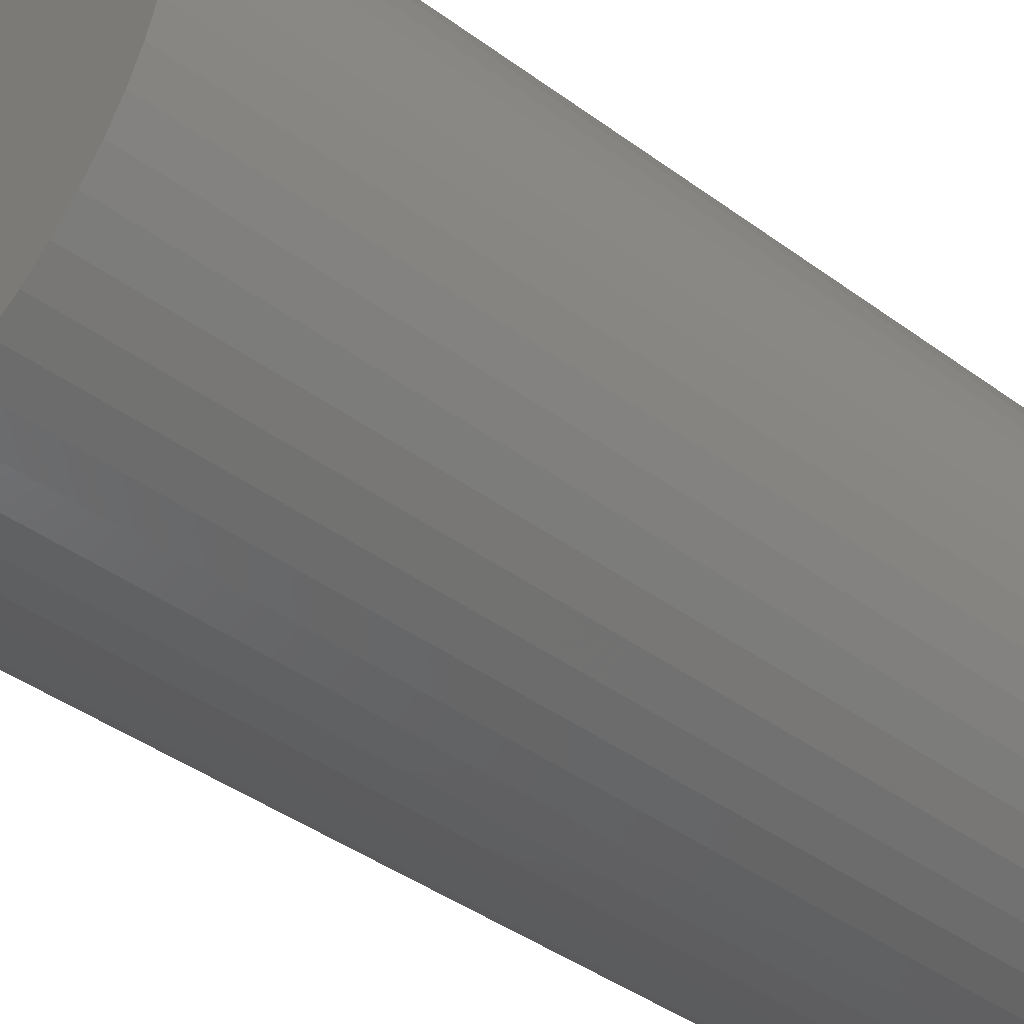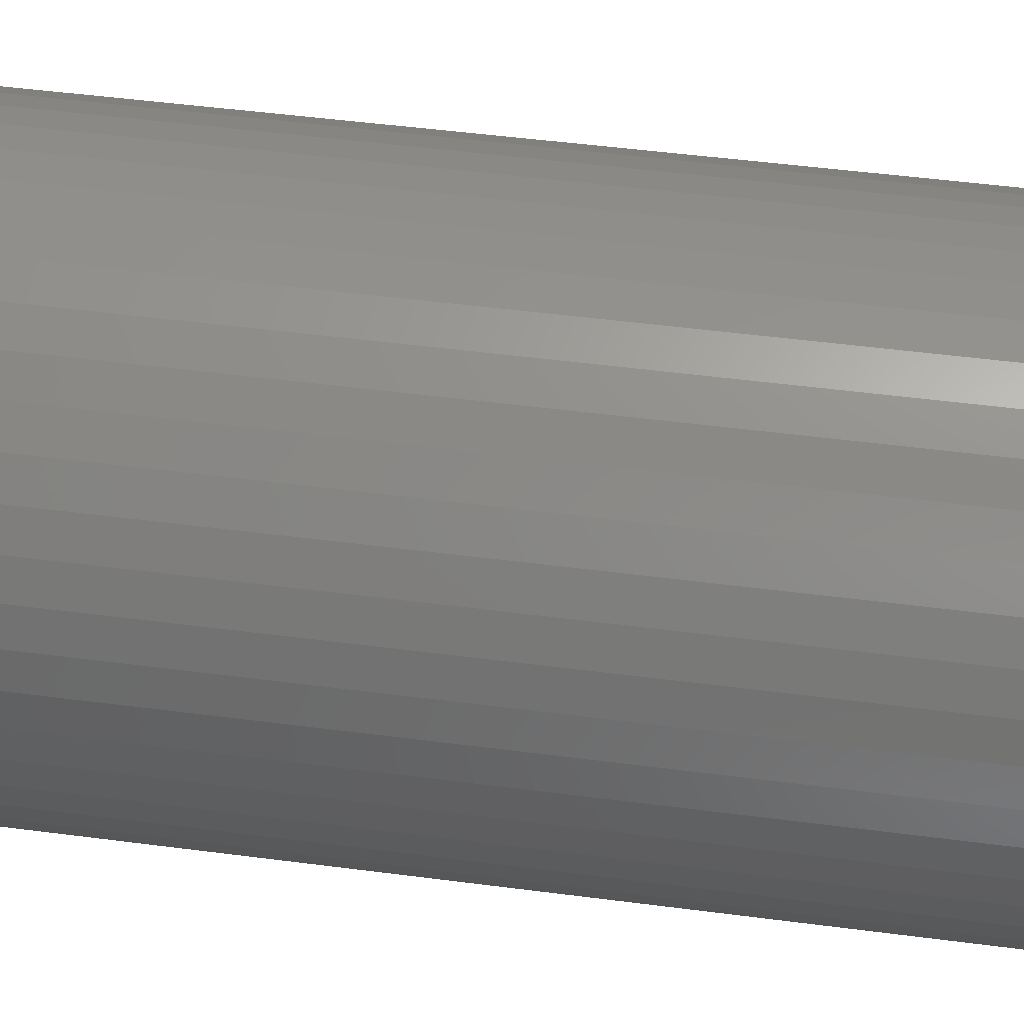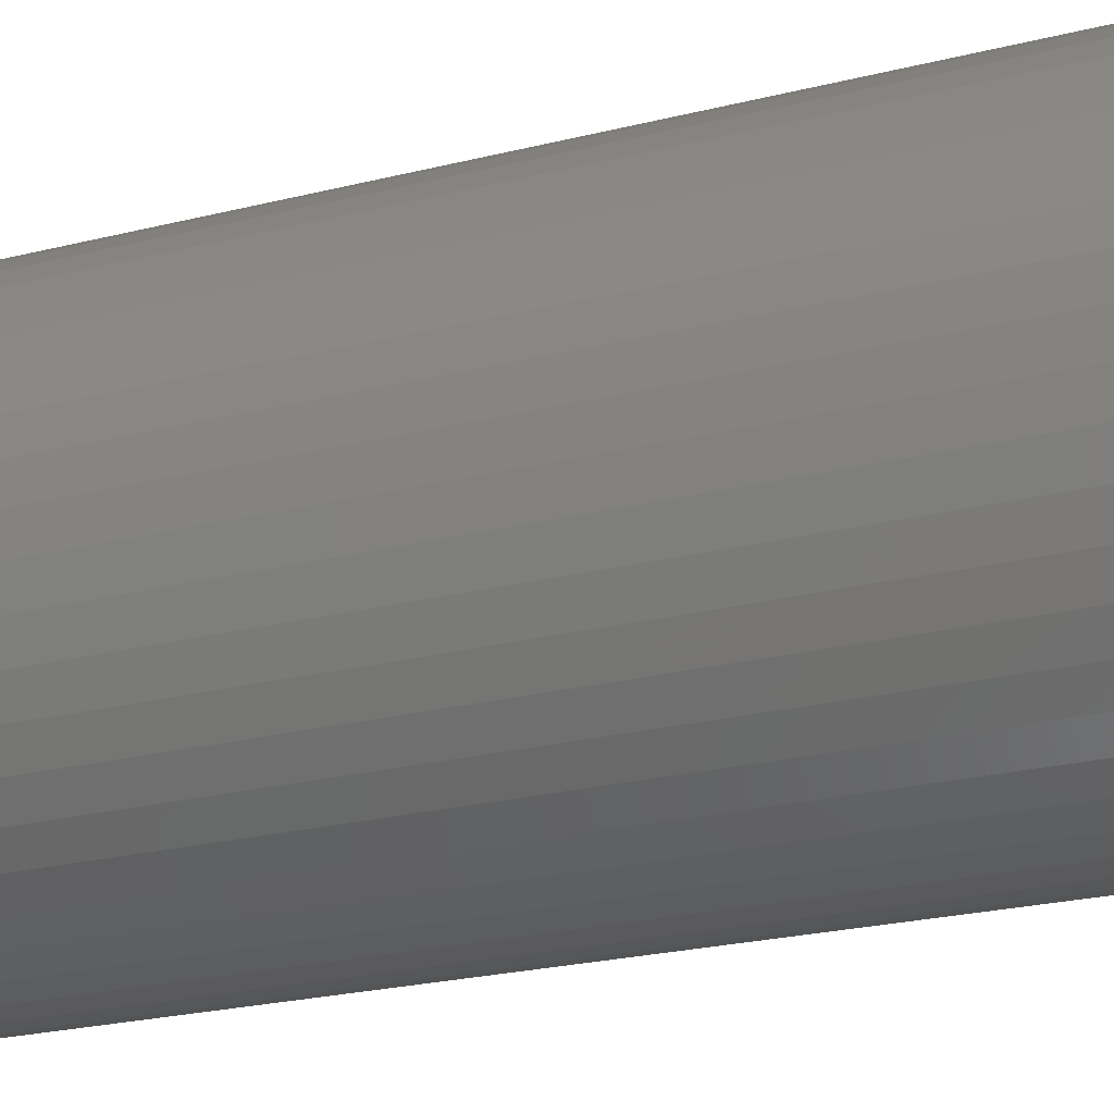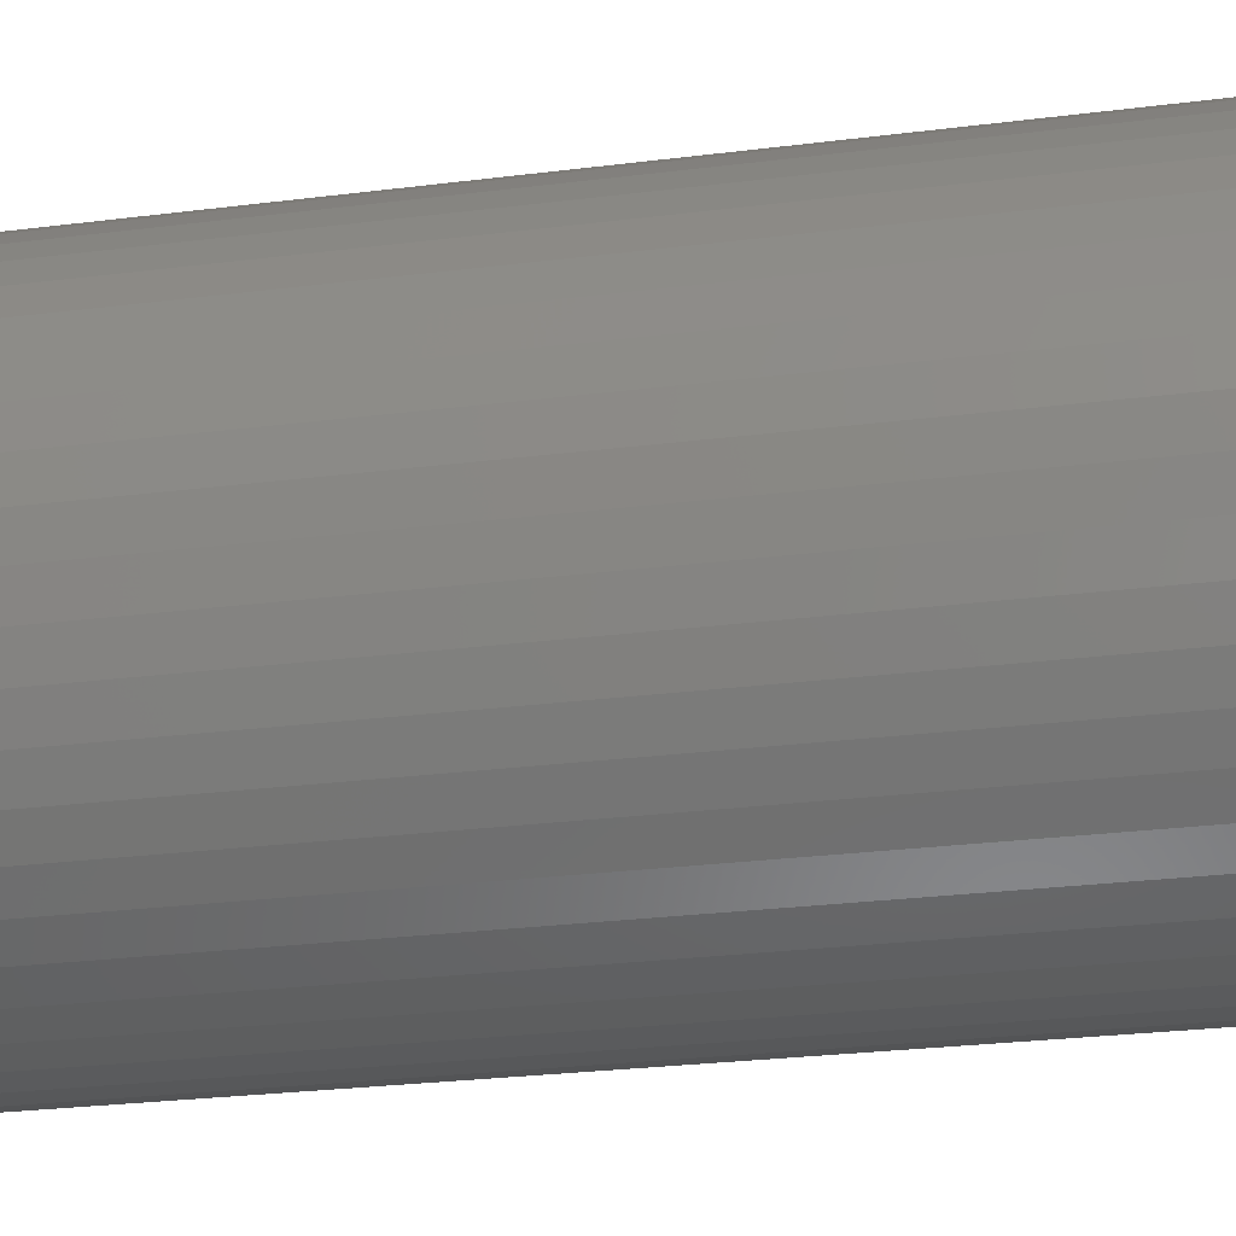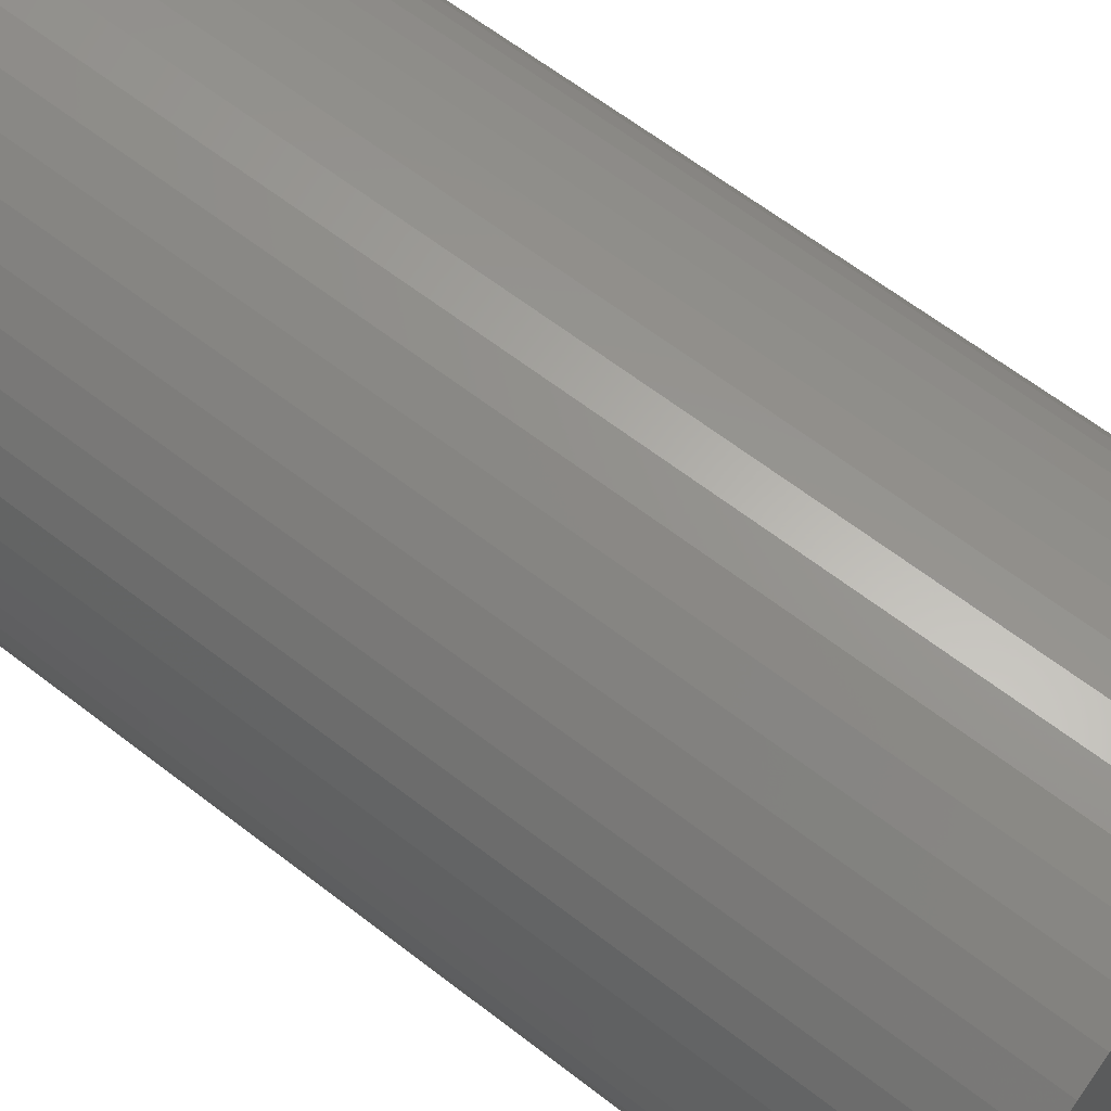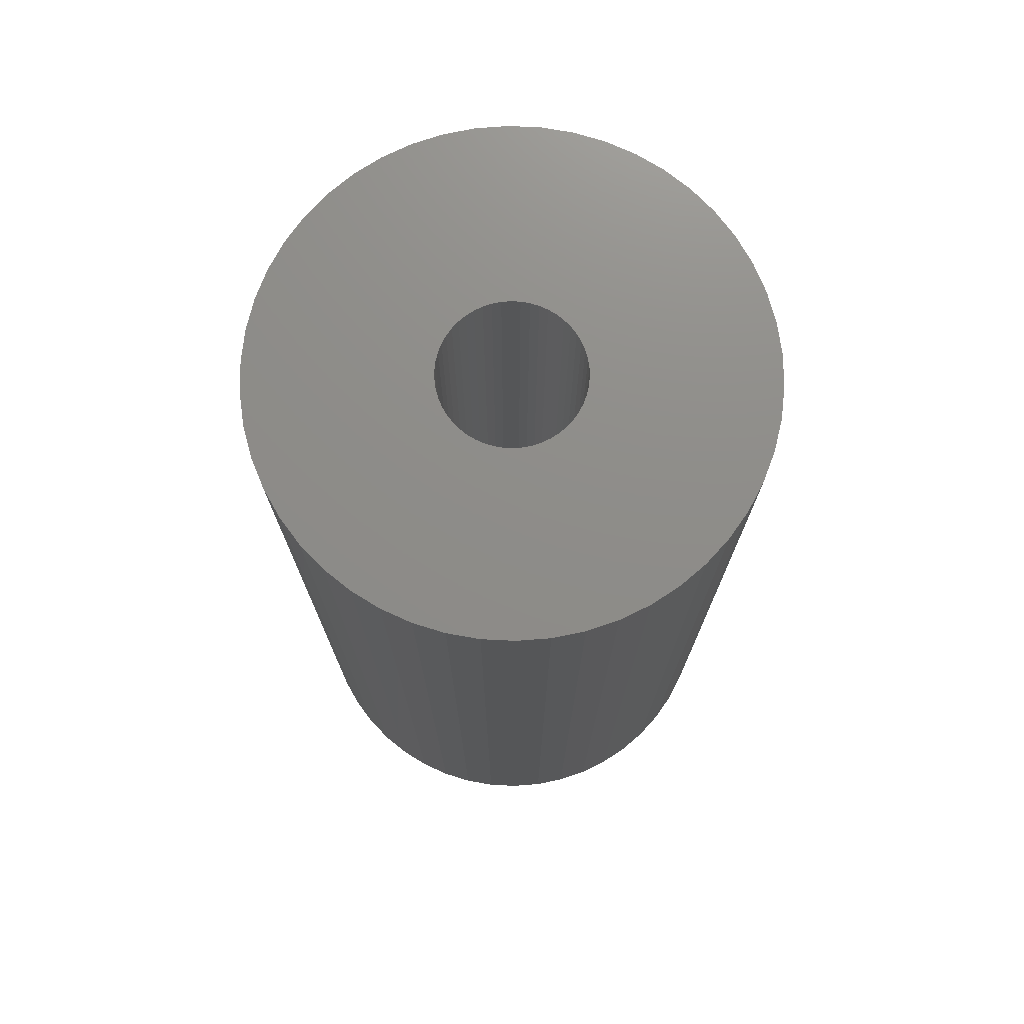
<metadata>
{"format":"stl","ext":"stl","renderer":"f3d","projection":"perspective","resolution":1024,"background":"white","views":[{"elev":-42.3,"azim":-131.2,"up":"+Y"},{"elev":49.6,"azim":98.2,"up":"+Y"},{"elev":-24.6,"azim":-67.8,"up":"+Y"},{"elev":-26.5,"azim":-78.7,"up":"+Y"},{"elev":63.2,"azim":-51.9,"up":"+Y"},{"elev":74.4,"azim":139.6,"up":"+Z"}]}
</metadata>
<code>
# stl→obj: 200 verts, 400 faces
v 17.5 0 33
v 17.36 2.193 -33
v 17.36 2.193 33
v 17.5 0 -33
v -17.5 0 -33
v -17.36 2.193 33
v -17.36 2.193 -33
v -17.5 0 33
v 1.099 17.47 -33
v -1.099 17.47 33
v 1.099 17.47 33
v -1.099 17.47 -33
v -1.099 -17.47 -33
v 1.099 -17.47 33
v -1.099 -17.47 33
v 1.099 -17.47 -33
v 12.76 11.98 -33
v 11.15 13.48 33
v 12.76 11.98 33
v 11.15 13.48 -33
v -11.15 13.48 -33
v -12.76 11.98 33
v -11.15 13.48 33
v -12.76 11.98 -33
v -5.408 16.64 -33
v -7.451 15.83 33
v -5.408 16.64 33
v -7.451 15.83 -33
v 16.27 6.442 33
v 15.34 8.431 -33
v 15.34 8.431 33
v 16.27 6.442 -33
v 16.95 4.352 -33
v 16.95 4.352 33
v 7.451 15.83 -33
v 5.408 16.64 33
v 7.451 15.83 33
v 5.408 16.64 -33
v 9.377 14.78 -33
v 9.377 14.78 33
v -16.27 6.442 -33
v -15.34 8.431 33
v -15.34 8.431 -33
v -16.27 6.442 33
v -16.95 4.352 -33
v -16.95 4.352 33
v -3.279 17.19 -33
v -3.279 17.19 33
v 3.279 -17.19 33
v 3.279 -17.19 -33
v 14.16 10.29 33
v 14.16 10.29 -33
v 3.279 17.19 33
v 3.279 17.19 -33
v -14.16 10.29 33
v -14.16 10.29 -33
v 5 0 33
v 4.961 0.6267 33
v 17.36 -2.193 33
v 4.843 1.243 33
v 4.961 -0.6267 33
v 4.649 1.841 33
v 16.95 -4.352 33
v 4.382 2.409 33
v 4.843 -1.243 33
v 4.045 2.939 33
v 16.27 -6.442 33
v 3.645 3.423 33
v 4.649 -1.841 33
v 3.187 3.853 33
v 15.34 -8.431 33
v 2.679 4.222 33
v 4.382 -2.409 33
v 2.129 4.524 33
v 14.16 -10.29 33
v 4.045 -2.939 33
v 1.545 4.755 33
v 0.9369 4.911 33
v 0.314 4.99 33
v -0.314 4.99 33
v -0.9369 4.911 33
v -1.545 4.755 33
v -2.129 4.524 33
v -2.679 4.222 33
v -9.377 14.78 33
v -3.187 3.853 33
v -3.645 3.423 33
v -4.045 2.939 33
v 12.76 -11.98 33
v 3.645 -3.423 33
v 11.15 -13.48 33
v 3.187 -3.853 33
v 9.377 -14.78 33
v 2.679 -4.222 33
v 7.451 -15.83 33
v 2.129 -4.524 33
v 5.408 -16.64 33
v 1.545 -4.755 33
v 0.9369 -4.911 33
v 0.314 -4.99 33
v -0.314 -4.99 33
v -0.9369 -4.911 33
v -3.279 -17.19 33
v -1.545 -4.755 33
v -5.408 -16.64 33
v -2.129 -4.524 33
v -7.451 -15.83 33
v -2.679 -4.222 33
v -9.377 -14.78 33
v -3.187 -3.853 33
v -11.15 -13.48 33
v -3.645 -3.423 33
v -12.76 -11.98 33
v -4.045 -2.939 33
v -14.16 -10.29 33
v -4.382 -2.409 33
v -15.34 -8.431 33
v -4.649 -1.841 33
v -16.27 -6.442 33
v -4.843 -1.243 33
v -16.95 -4.352 33
v -4.961 -0.6267 33
v -17.36 -2.193 33
v -5 0 33
v -4.382 2.409 33
v -4.649 1.841 33
v -4.843 1.243 33
v -4.961 0.6267 33
v -9.377 14.78 -33
v 17.36 -2.193 -33
v 16.95 -4.352 -33
v -12.76 -11.98 -33
v -11.15 -13.48 -33
v -15.34 -8.431 -33
v -16.27 -6.442 -33
v -14.16 -10.29 -33
v 5 0 -33
v 4.961 -0.6267 -33
v 4.843 -1.243 -33
v 16.27 -6.442 -33
v 4.961 0.6267 -33
v 4.649 -1.841 -33
v 15.34 -8.431 -33
v 4.382 -2.409 -33
v 14.16 -10.29 -33
v 4.843 1.243 -33
v 4.045 -2.939 -33
v 12.76 -11.98 -33
v 3.645 -3.423 -33
v 11.15 -13.48 -33
v 4.649 1.841 -33
v 3.187 -3.853 -33
v 9.377 -14.78 -33
v 2.679 -4.222 -33
v 7.451 -15.83 -33
v 4.382 2.409 -33
v 2.129 -4.524 -33
v 5.408 -16.64 -33
v 4.045 2.939 -33
v 1.545 -4.755 -33
v 0.9369 -4.911 -33
v 0.314 -4.99 -33
v -0.314 -4.99 -33
v -0.9369 -4.911 -33
v -3.279 -17.19 -33
v -1.545 -4.755 -33
v -5.408 -16.64 -33
v -2.129 -4.524 -33
v -7.451 -15.83 -33
v -2.679 -4.222 -33
v -9.377 -14.78 -33
v -3.187 -3.853 -33
v -3.645 -3.423 -33
v -4.045 -2.939 -33
v 3.645 3.423 -33
v 3.187 3.853 -33
v 2.679 4.222 -33
v 2.129 4.524 -33
v 1.545 4.755 -33
v 0.9369 4.911 -33
v 0.314 4.99 -33
v -0.314 4.99 -33
v -0.9369 4.911 -33
v -1.545 4.755 -33
v -2.129 4.524 -33
v -2.679 4.222 -33
v -3.187 3.853 -33
v -3.645 3.423 -33
v -4.045 2.939 -33
v -4.382 2.409 -33
v -4.649 1.841 -33
v -4.843 1.243 -33
v -4.961 0.6267 -33
v -5 0 -33
v -4.382 -2.409 -33
v -4.649 -1.841 -33
v -4.843 -1.243 -33
v -16.95 -4.352 -33
v -4.961 -0.6267 -33
v -17.36 -2.193 -33
f 1 2 3
f 2 1 4
f 5 6 7
f 6 5 8
f 9 10 11
f 10 9 12
f 13 14 15
f 14 13 16
f 17 18 19
f 18 17 20
f 21 22 23
f 22 21 24
f 25 26 27
f 26 25 28
f 29 30 31
f 30 29 32
f 3 33 34
f 33 3 2
f 35 36 37
f 36 35 38
f 39 37 40
f 37 39 35
f 41 42 43
f 42 41 44
f 45 44 41
f 44 45 46
f 47 27 48
f 27 47 25
f 16 49 14
f 49 16 50
f 34 32 29
f 32 34 33
f 51 17 19
f 17 51 52
f 31 52 51
f 52 31 30
f 38 53 36
f 53 38 54
f 54 11 53
f 11 54 9
f 20 40 18
f 40 20 39
f 43 55 56
f 55 43 42
f 56 22 24
f 22 56 55
f 7 46 45
f 46 7 6
f 57 1 3
f 58 3 34
f 1 57 59
f 60 34 29
f 61 59 57
f 62 29 31
f 59 61 63
f 64 31 51
f 65 63 61
f 66 51 19
f 63 65 67
f 68 19 18
f 69 67 65
f 70 18 40
f 67 69 71
f 72 40 37
f 73 71 69
f 74 37 36
f 71 73 75
f 76 75 73
f 3 58 57
f 34 60 58
f 29 62 60
f 31 64 62
f 51 66 64
f 19 68 66
f 77 36 53
f 18 70 68
f 40 72 70
f 37 74 72
f 36 77 74
f 78 53 11
f 53 78 77
f 11 79 78
f 11 80 79
f 10 80 11
f 80 10 81
f 48 81 10
f 81 48 82
f 27 82 48
f 82 27 83
f 26 83 27
f 83 26 84
f 85 84 26
f 84 85 86
f 23 86 85
f 86 23 87
f 22 87 23
f 55 88 22
f 87 22 88
f 75 76 89
f 90 89 76
f 89 90 91
f 92 91 90
f 91 92 93
f 94 93 92
f 93 94 95
f 96 95 94
f 95 96 97
f 98 97 96
f 97 98 49
f 99 49 98
f 49 99 14
f 100 14 99
f 101 14 100
f 15 101 102
f 101 15 14
f 103 102 104
f 105 104 106
f 107 106 108
f 109 108 110
f 102 103 15
f 111 110 112
f 113 112 114
f 115 114 116
f 117 116 118
f 119 118 120
f 121 120 122
f 104 105 103
f 123 122 124
f 88 55 125
f 42 125 55
f 106 107 105
f 125 42 126
f 108 109 107
f 44 126 42
f 110 111 109
f 126 44 127
f 112 113 111
f 46 127 44
f 114 115 113
f 127 46 128
f 116 117 115
f 6 128 46
f 118 119 117
f 128 6 124
f 120 121 119
f 8 124 6
f 122 123 121
f 124 8 123
f 28 85 26
f 85 28 129
f 129 23 85
f 23 129 21
f 12 48 10
f 48 12 47
f 59 4 1
f 4 59 130
f 63 130 59
f 130 63 131
f 132 111 113
f 111 132 133
f 134 119 135
f 119 134 117
f 136 117 134
f 117 136 115
f 137 4 130
f 138 130 131
f 4 137 2
f 139 131 140
f 141 2 137
f 142 140 143
f 2 141 33
f 144 143 145
f 146 33 141
f 147 145 148
f 33 146 32
f 149 148 150
f 151 32 146
f 152 150 153
f 32 151 30
f 154 153 155
f 156 30 151
f 157 155 158
f 30 156 52
f 159 52 156
f 130 138 137
f 131 139 138
f 140 142 139
f 143 144 142
f 145 147 144
f 148 149 147
f 160 158 50
f 150 152 149
f 153 154 152
f 155 157 154
f 158 160 157
f 161 50 16
f 50 161 160
f 16 162 161
f 16 163 162
f 13 163 16
f 163 13 164
f 165 164 13
f 164 165 166
f 167 166 165
f 166 167 168
f 169 168 167
f 168 169 170
f 171 170 169
f 170 171 172
f 133 172 171
f 172 133 173
f 132 173 133
f 136 174 132
f 173 132 174
f 52 159 17
f 175 17 159
f 17 175 20
f 176 20 175
f 20 176 39
f 177 39 176
f 39 177 35
f 178 35 177
f 35 178 38
f 179 38 178
f 38 179 54
f 180 54 179
f 54 180 9
f 181 9 180
f 182 9 181
f 12 182 183
f 182 12 9
f 47 183 184
f 25 184 185
f 28 185 186
f 129 186 187
f 183 47 12
f 21 187 188
f 24 188 189
f 56 189 190
f 43 190 191
f 41 191 192
f 45 192 193
f 184 25 47
f 7 193 194
f 174 136 195
f 134 195 136
f 185 28 25
f 195 134 196
f 186 129 28
f 135 196 134
f 187 21 129
f 196 135 197
f 188 24 21
f 198 197 135
f 189 56 24
f 197 198 199
f 190 43 56
f 200 199 198
f 191 41 43
f 199 200 194
f 192 45 41
f 5 194 200
f 193 7 45
f 194 5 7
f 155 93 95
f 93 155 153
f 71 140 67
f 140 71 143
f 132 115 136
f 115 132 113
f 135 121 198
f 121 135 119
f 150 89 91
f 89 150 148
f 158 95 97
f 95 158 155
f 50 97 49
f 97 50 158
f 75 143 71
f 143 75 145
f 89 145 75
f 145 89 148
f 67 131 63
f 131 67 140
f 165 15 103
f 15 165 13
f 169 105 107
f 105 169 167
f 167 103 105
f 103 167 165
f 198 123 200
f 123 198 121
f 200 8 5
f 8 200 123
f 153 91 93
f 91 153 150
f 171 107 109
f 107 171 169
f 133 109 111
f 109 133 171
f 137 58 141
f 58 137 57
f 124 193 128
f 193 124 194
f 182 79 80
f 79 182 181
f 162 101 100
f 101 162 163
f 149 92 90
f 92 149 152
f 176 68 70
f 68 176 175
f 188 86 87
f 86 188 187
f 185 82 83
f 82 185 184
f 151 64 156
f 64 151 62
f 141 60 146
f 60 141 58
f 179 74 77
f 74 179 178
f 180 77 78
f 77 180 179
f 178 72 74
f 72 178 177
f 125 189 88
f 189 125 190
f 88 188 87
f 188 88 189
f 127 191 126
f 191 127 192
f 187 84 86
f 84 187 186
f 184 81 82
f 81 184 183
f 142 65 139
f 65 142 69
f 161 100 99
f 100 161 162
f 146 62 151
f 62 146 60
f 159 68 175
f 68 159 66
f 156 66 159
f 66 156 64
f 181 78 79
f 78 181 180
f 177 70 72
f 70 177 176
f 126 190 125
f 190 126 191
f 128 192 127
f 192 128 193
f 186 83 84
f 83 186 185
f 183 80 81
f 80 183 182
f 138 57 137
f 57 138 61
f 139 61 138
f 61 139 65
f 152 94 92
f 94 152 154
f 157 98 96
f 98 157 160
f 144 69 142
f 69 144 73
f 112 174 114
f 174 112 173
f 118 197 120
f 197 118 196
f 154 96 94
f 96 154 157
f 160 99 98
f 99 160 161
f 147 73 144
f 73 147 76
f 149 76 147
f 76 149 90
f 163 102 101
f 102 163 164
f 164 104 102
f 104 164 166
f 172 112 110
f 112 172 173
f 114 195 116
f 195 114 174
f 116 196 118
f 196 116 195
f 120 199 122
f 199 120 197
f 122 194 124
f 194 122 199
f 170 110 108
f 110 170 172
f 166 106 104
f 106 166 168
f 168 108 106
f 108 168 170

</code>
